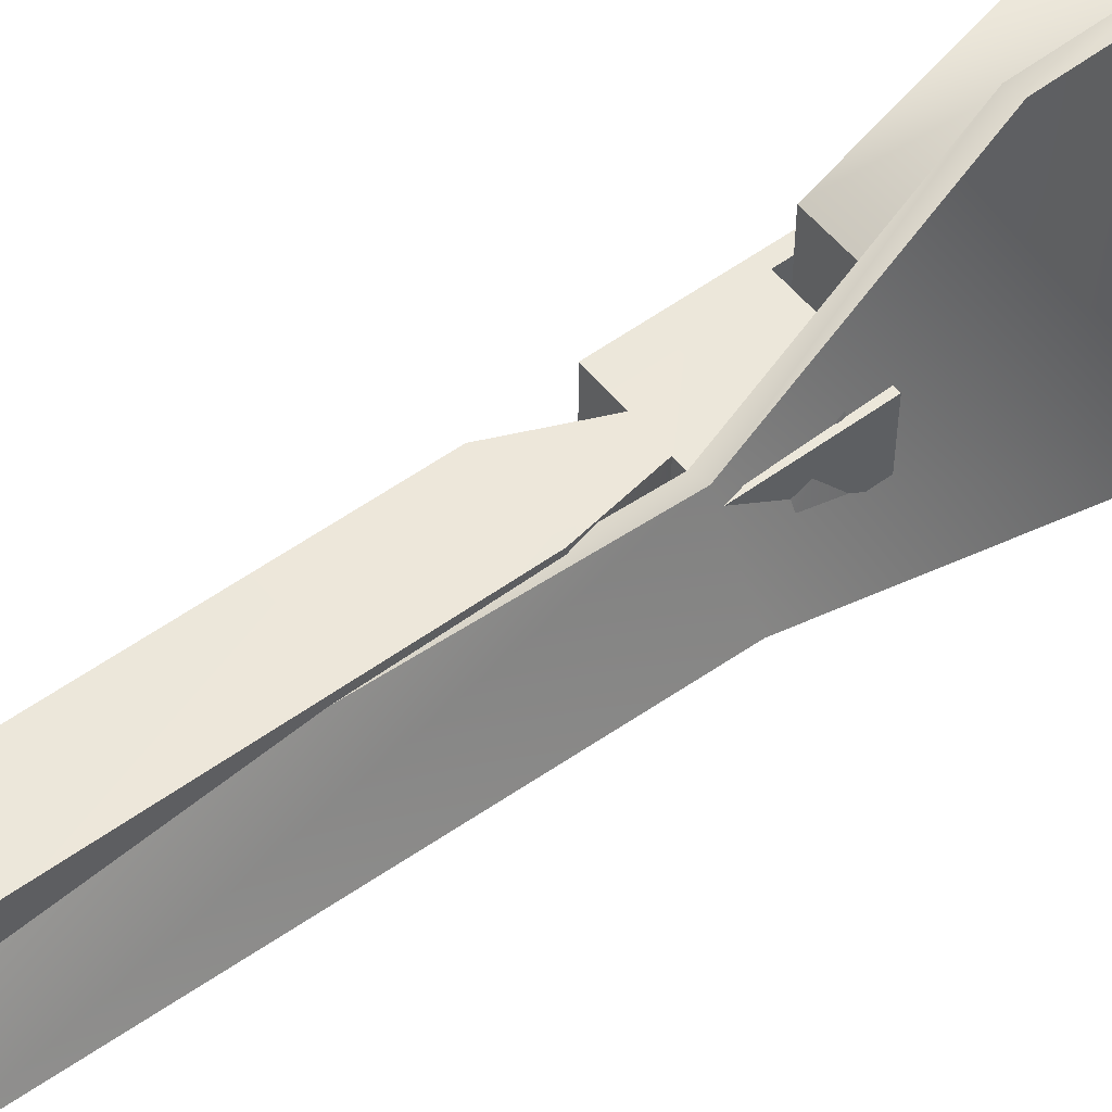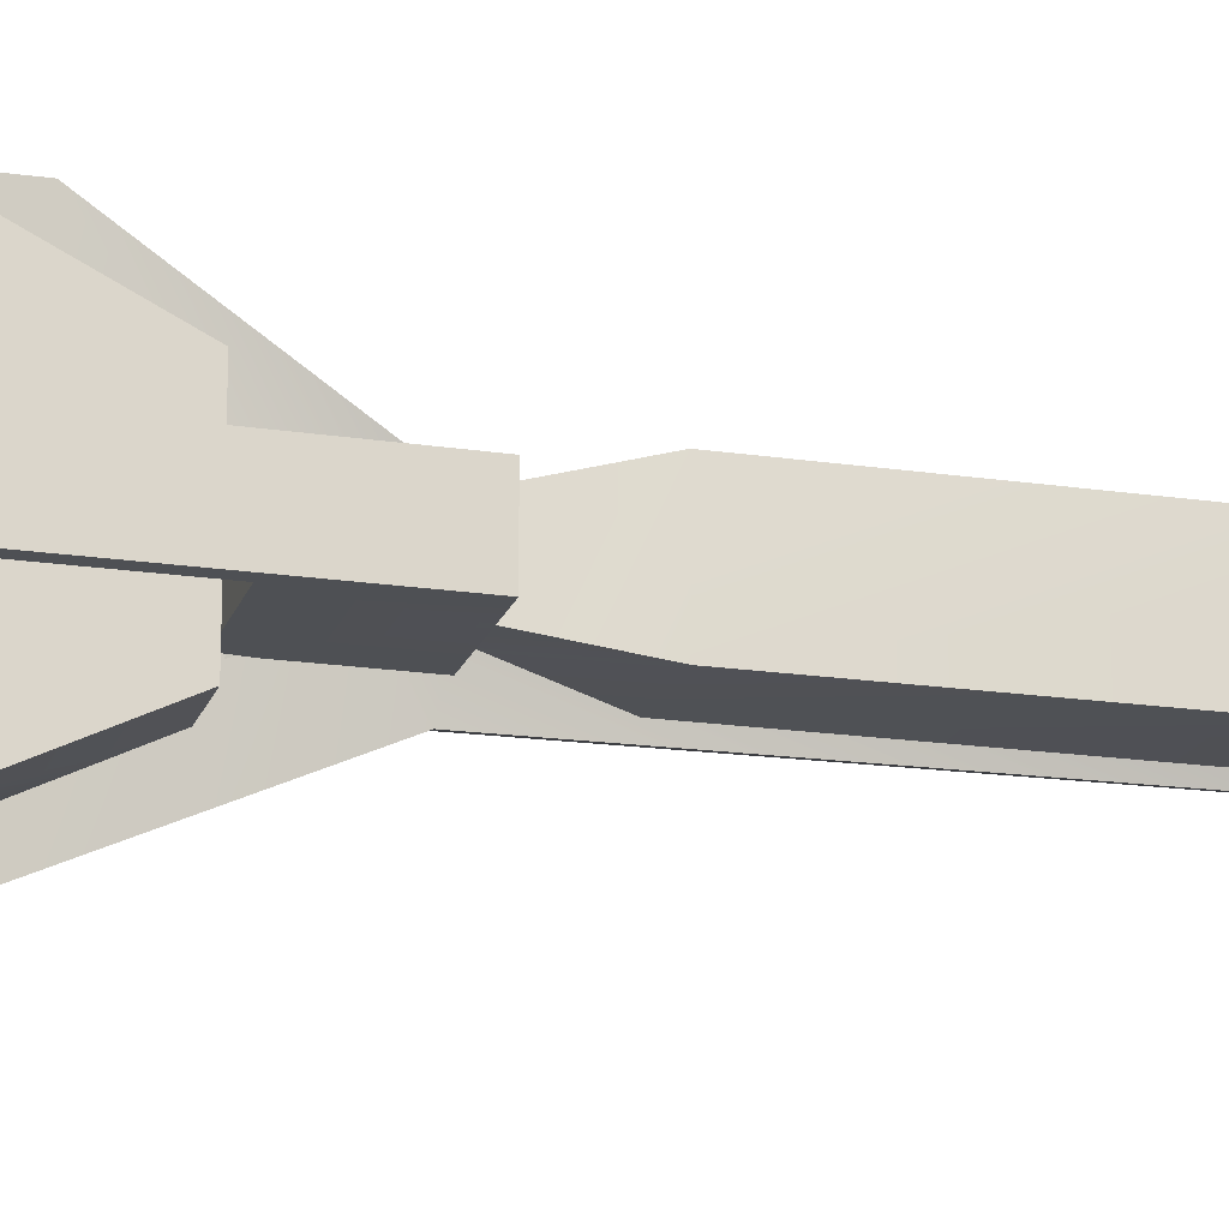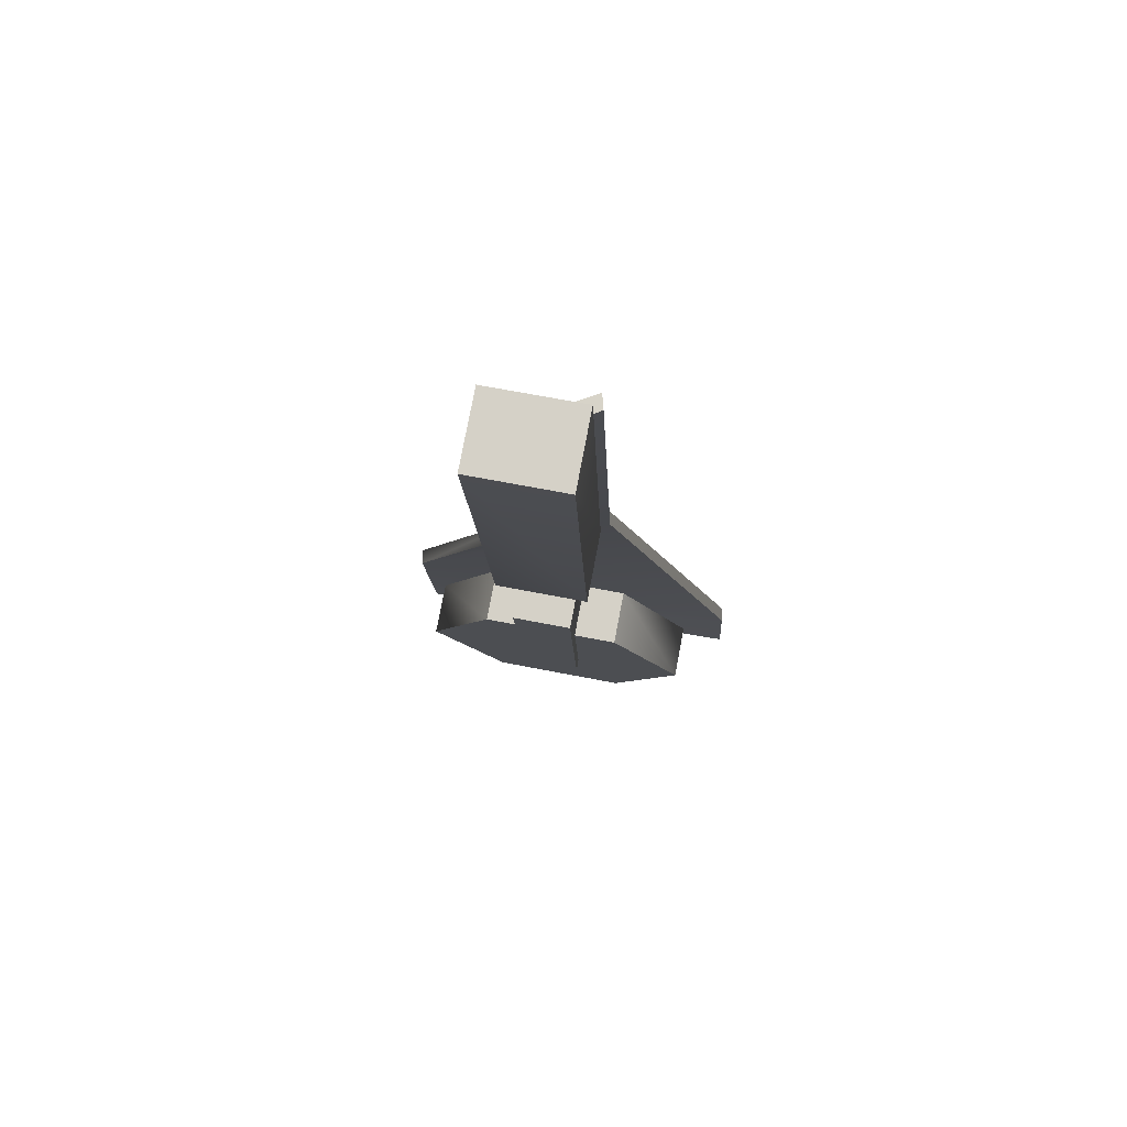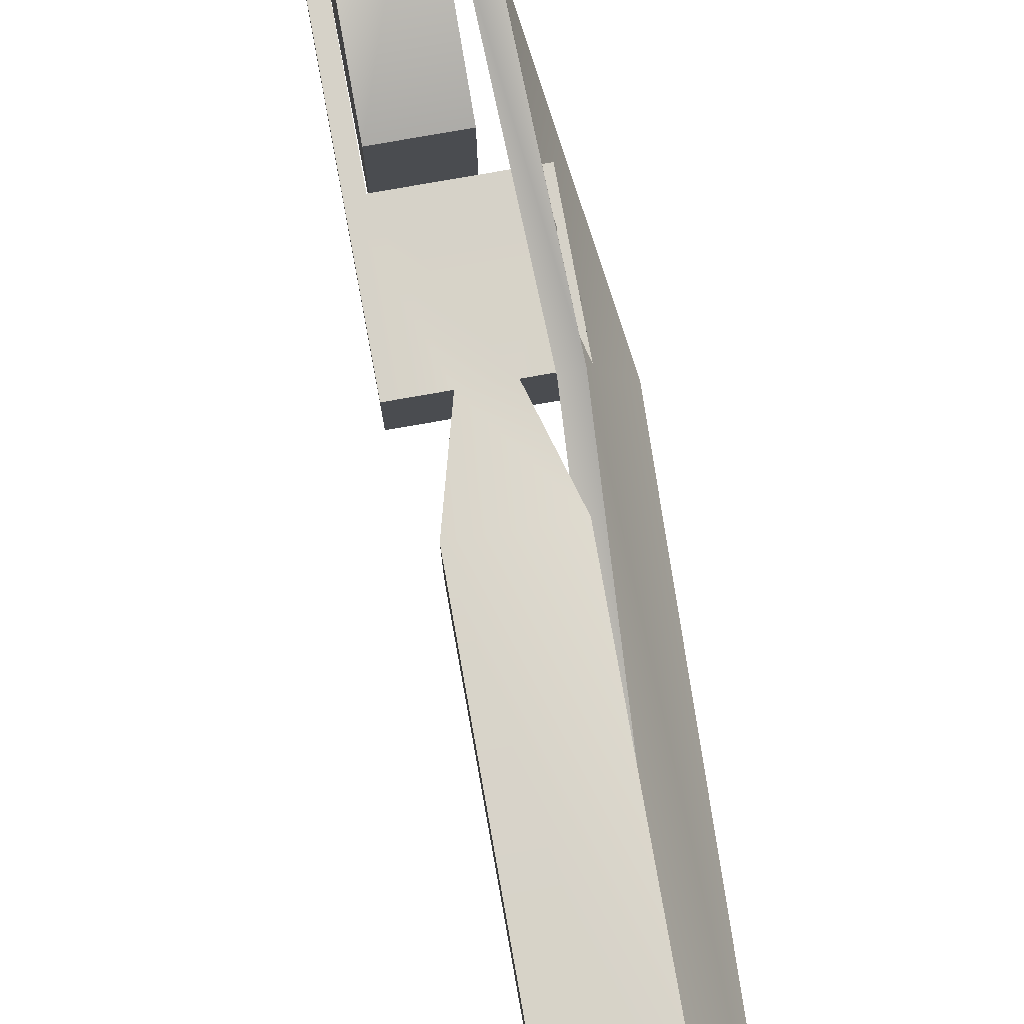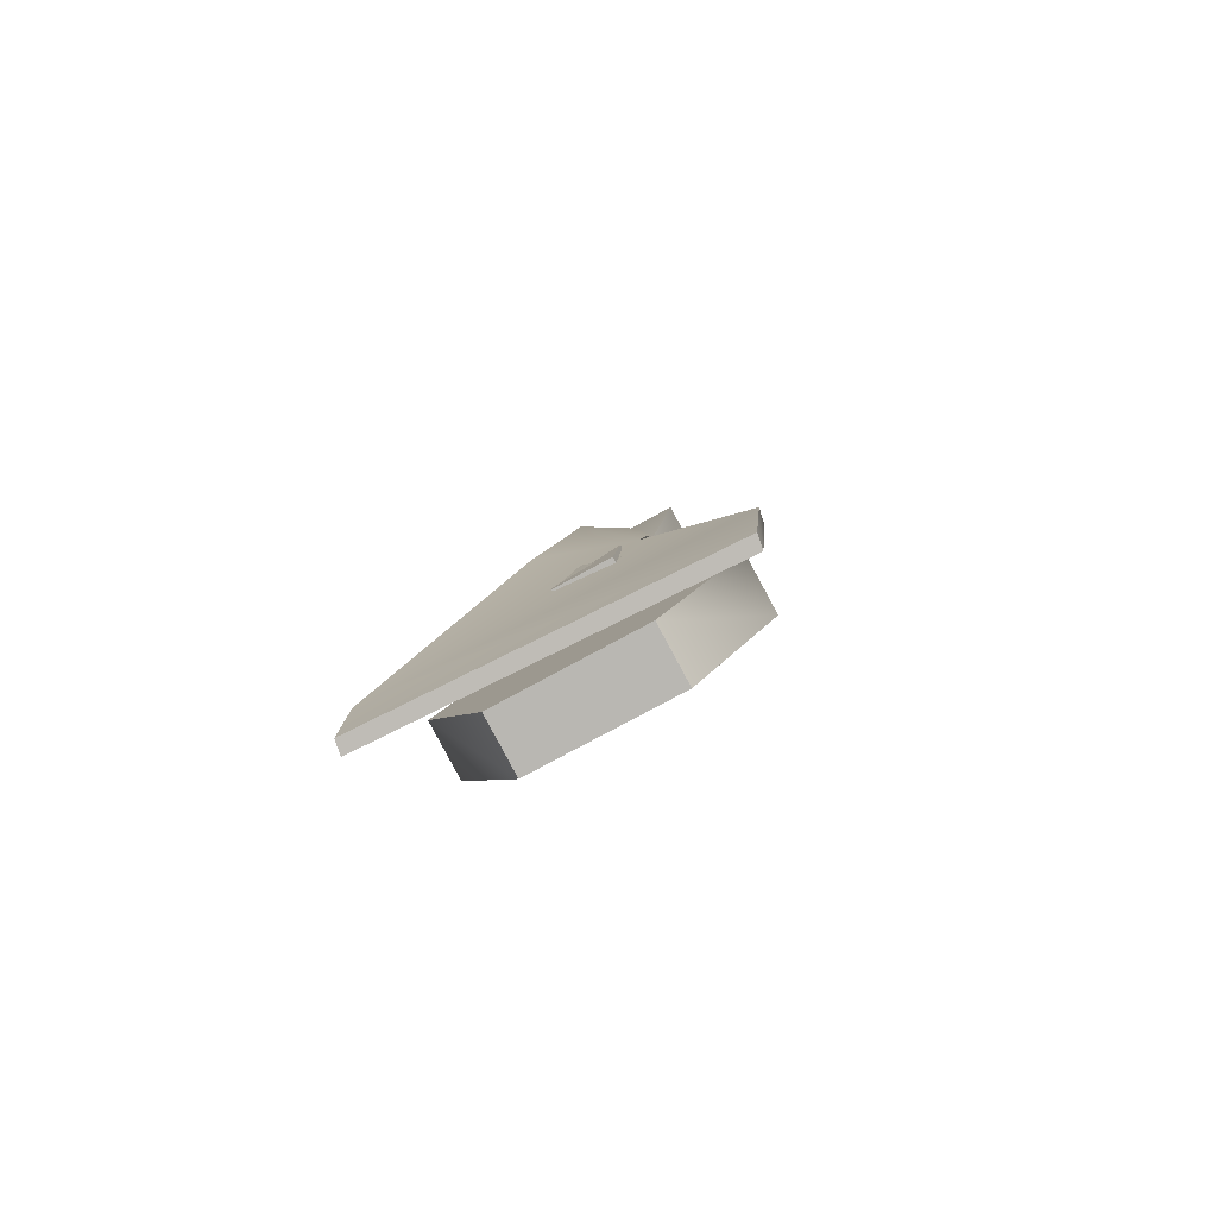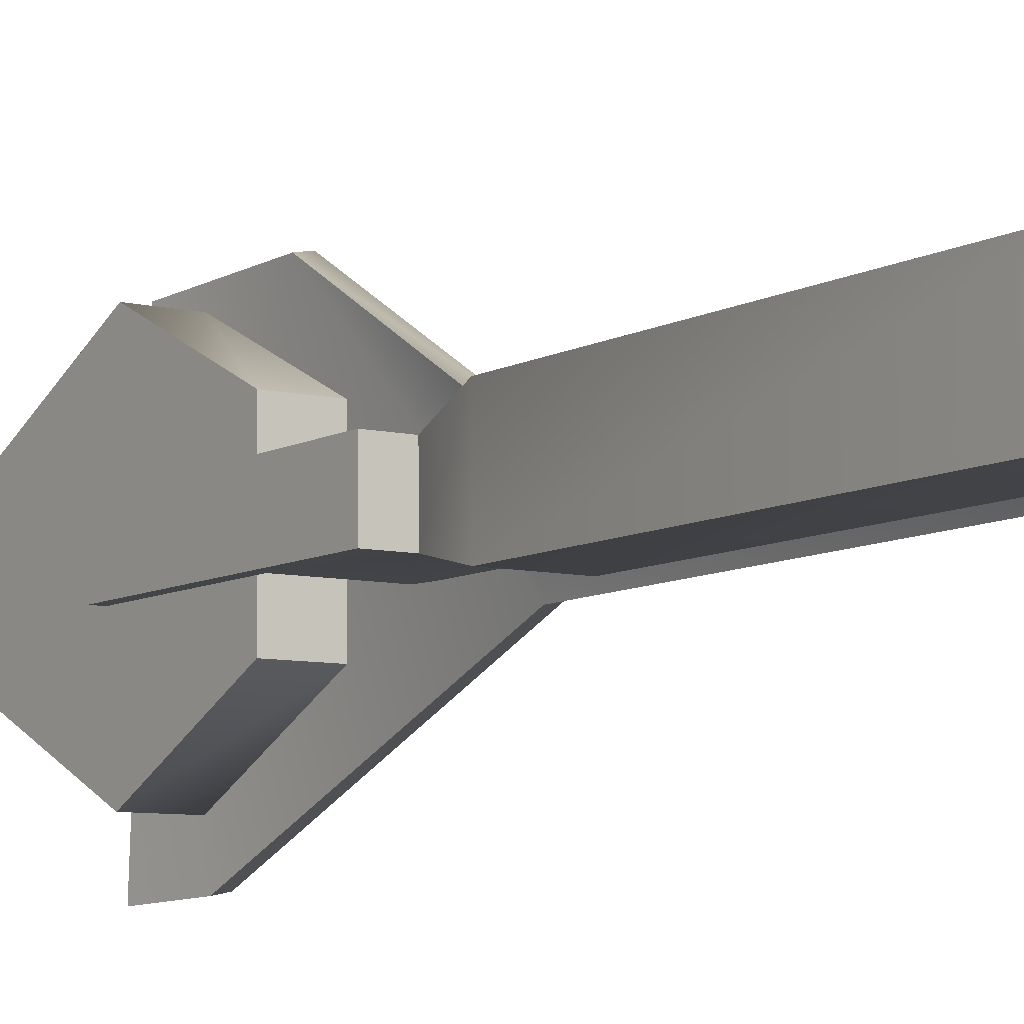
<metadata>
{"format":"obj","ext":"obj","renderer":"f3d","projection":"perspective","resolution":1024,"background":"white","views":[{"elev":53.9,"azim":-136.1,"up":"+Z"},{"elev":-19.1,"azim":65.5,"up":"+Z"},{"elev":70.0,"azim":101.3,"up":"+Y"},{"elev":78.4,"azim":161.6,"up":"+Z"},{"elev":-75.7,"azim":-60.9,"up":"+Y"},{"elev":-8.3,"azim":136.7,"up":"+Z"}]}
</metadata>
<code>
g
v -1.954 1.304 1.476
v -2.052 1.309 1.31
v -2.216 0.3416 1.308
v -2.147 0.3538 1.505
v -2.174 -0.0429 1.757
v -2.254 -0.283 1.011
v -2.26 -0.4521 1.005
v -2.205 -0.3492 1.747
v -1.984 1.308 1.484
v -2.083 1.314 1.319
v -2.247 0.3442 1.316
v -2.178 0.3564 1.513
v -2.206 -0.04024 1.764
v -2.286 -0.2803 1.018
v -2.292 -0.4482 1.011
v -2.237 -0.3453 1.752
v -2.19 -0.2199 1.408
v -2.146 0.08833 1.562
v -2.189 -0.2214 1.713
v -2.233 -0.5296 1.559
v -2.234 -0.5281 1.254
v -2.192 -0.2183 1.103
v -2.148 0.08987 1.257
v -2.029 0.07061 1.561
v -2.071 -0.2391 1.712
v -2.115 -0.5473 1.558
v -2.116 -0.5458 1.253
v -2.074 -0.2361 1.102
v -2.03 0.07214 1.256
v -2.073 -0.2376 1.407
v -1.997 0.09238 1.478
v -1.998 0.09303 1.349
v -2.22 0.1265 1.35
v -2.219 0.1259 1.479
v -1.966 0.3153 1.479
v -1.966 0.316 1.35
v -2.189 0.3495 1.351
v -2.188 0.3488 1.48
v -2.044 0.3276 1.35
v -2.112 0.3379 1.35
v -2.023 0.09678 1.349
v -2.111 0.3372 1.48
v -2.043 0.3269 1.479
v -2.022 0.09613 1.478
v -2.046 -0.2631 1.476
v -2.047 -0.2624 1.347
v -2.072 -0.2586 1.347
v -2.071 -0.2593 1.476
v -1.84 1.425 1.319
v -1.995 1.448 1.32
v -1.994 1.447 1.52
v -1.839 1.424 1.519
v -1.978 0.484 1.315
v -2.132 0.5064 1.516
v -1.976 0.483 1.515
v -2.133 0.5074 1.316
g mat1
f 4 2 1
f 4 3 2
f 5 3 4
f 5 6 3
f 8 6 5
f 8 7 6
f 3 11 10
f 2 3 10
f 1 2 10
f 9 1 10
f 4 1 9
f 12 4 9
f 10 11 12
f 9 10 12
f 5 4 12
f 13 5 12
f 3 6 14
f 11 3 14
f 14 13 12
f 11 14 12
f 8 5 13
f 16 8 13
f 7 8 16
f 15 7 16
f 7 15 14
f 6 7 14
f 14 15 16
f 13 14 16
f 19 18 17
f 20 19 17
f 21 20 17
f 22 21 17
f 23 22 17
f 18 23 17
f 24 25 30
f 25 26 30
f 26 27 30
f 27 28 30
f 28 29 30
f 29 24 30
f 19 25 24
f 18 19 24
f 20 26 25
f 19 20 25
f 21 27 26
f 20 21 26
f 22 28 27
f 21 22 27
f 23 29 28
f 22 23 28
f 18 24 29
f 23 18 29
f 31 32 35
f 32 36 35
f 37 40 33
f 38 37 34
f 37 33 34
f 44 31 43
f 31 35 43
f 31 44 45
f 44 48 45
f 39 43 36
f 43 35 36
f 39 36 41
f 36 32 41
f 43 42 44
f 37 38 40
f 38 42 40
f 46 45 47
f 45 48 47
f 44 41 48
f 41 47 48
f 46 47 32
f 47 41 32
f 32 31 46
f 31 45 46
f 50 51 49
f 51 52 49
f 55 53 52
f 53 49 52
f 53 56 49
f 56 50 49
f 54 55 51
f 55 52 51
f 50 56 54
f 43 55 54
f 42 43 54
f 55 43 39
f 53 55 39
f 56 42 54
f 40 42 56
f 39 40 53
f 56 53 40
f 33 39 41
f 33 37 39
f 44 42 34
f 34 42 38
f 41 44 34
f 33 41 34
f 51 50 54

</code>
